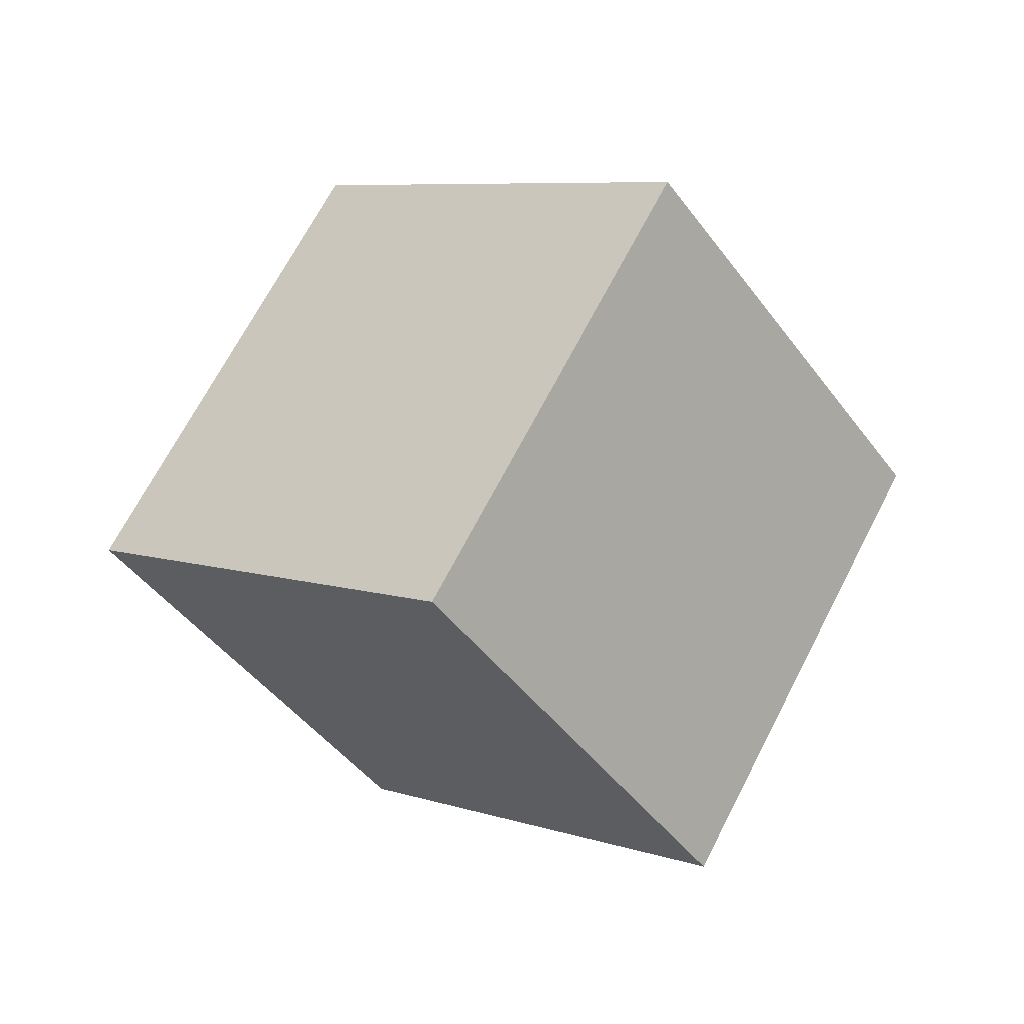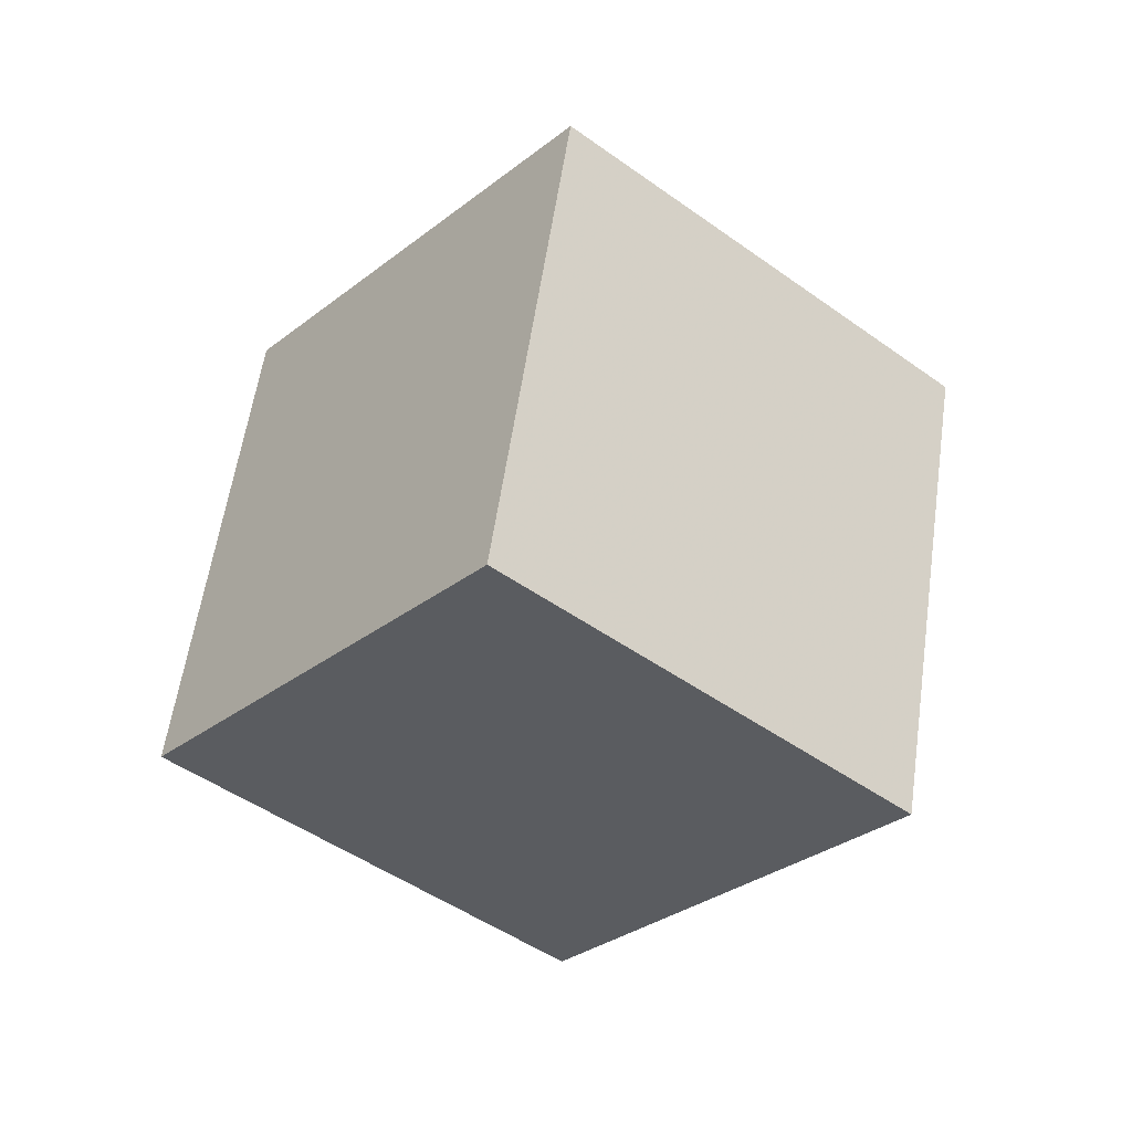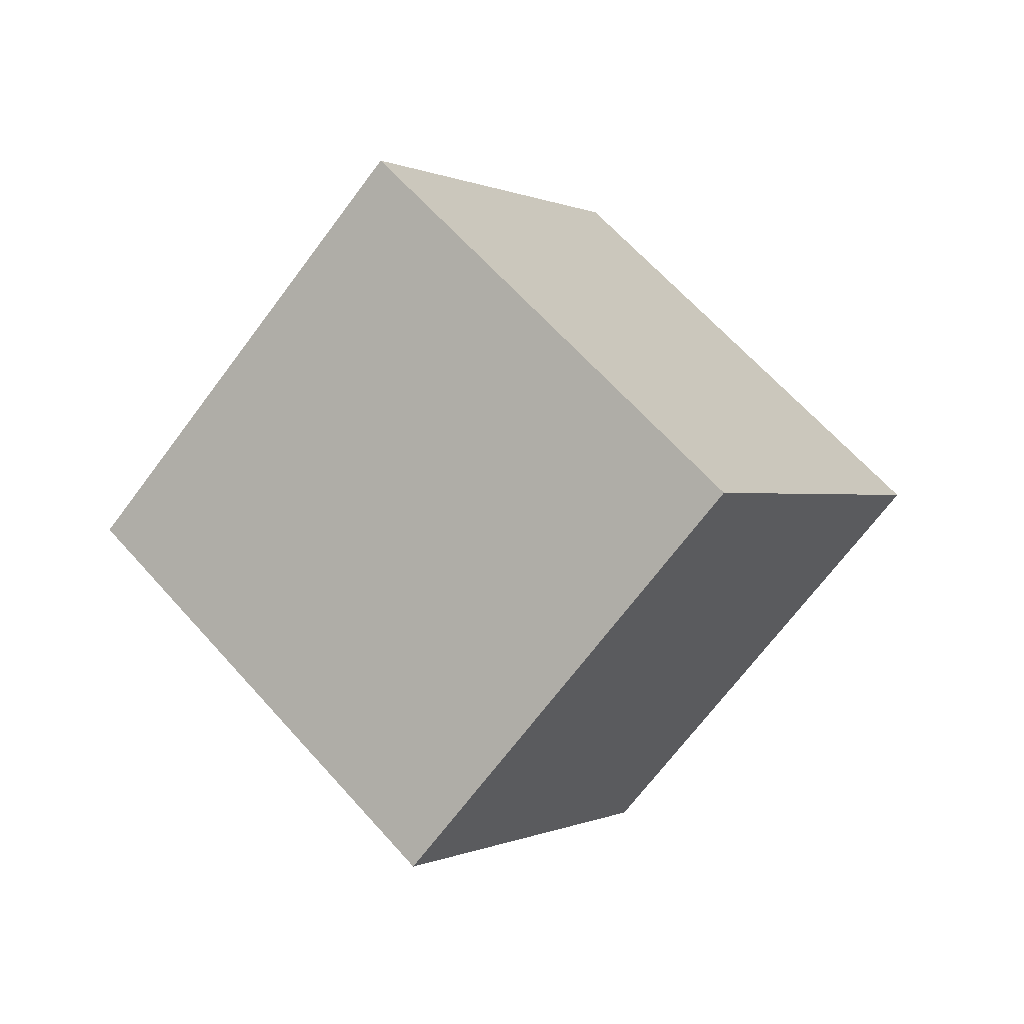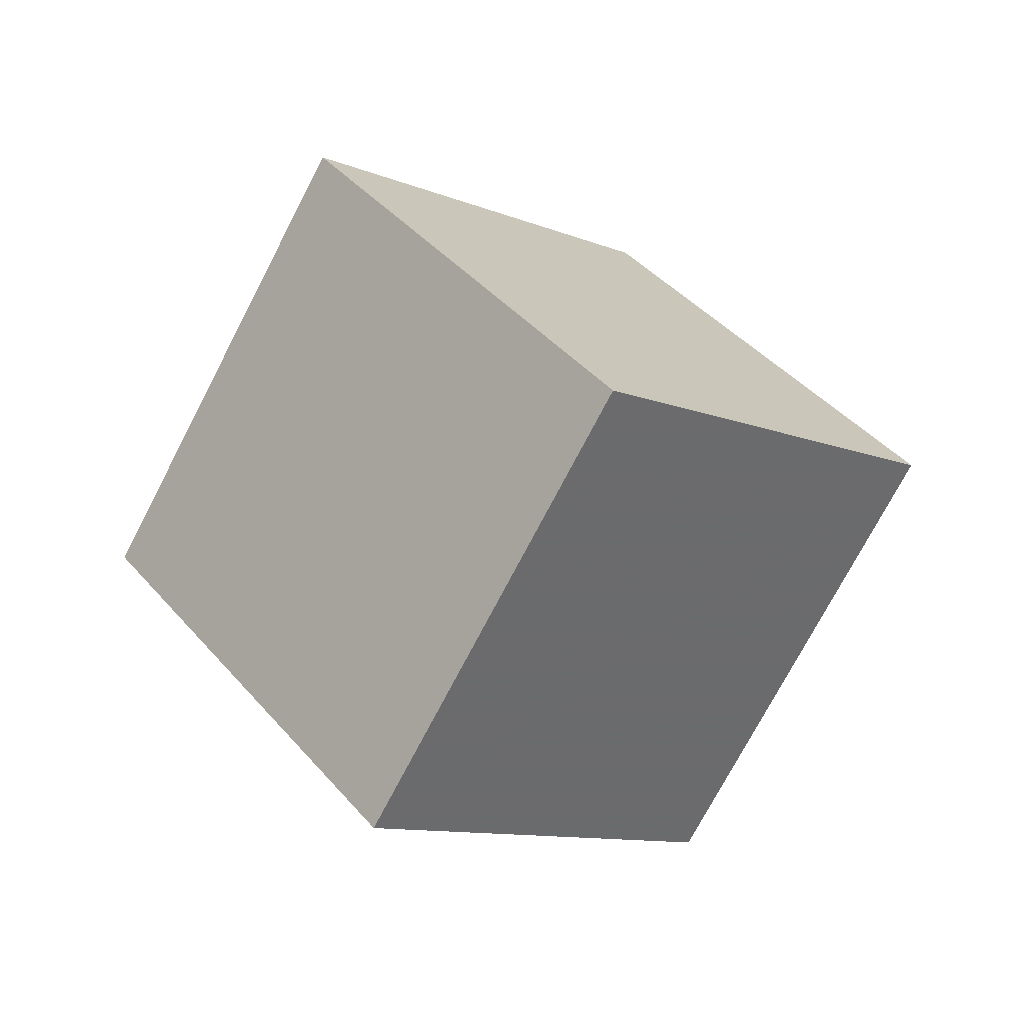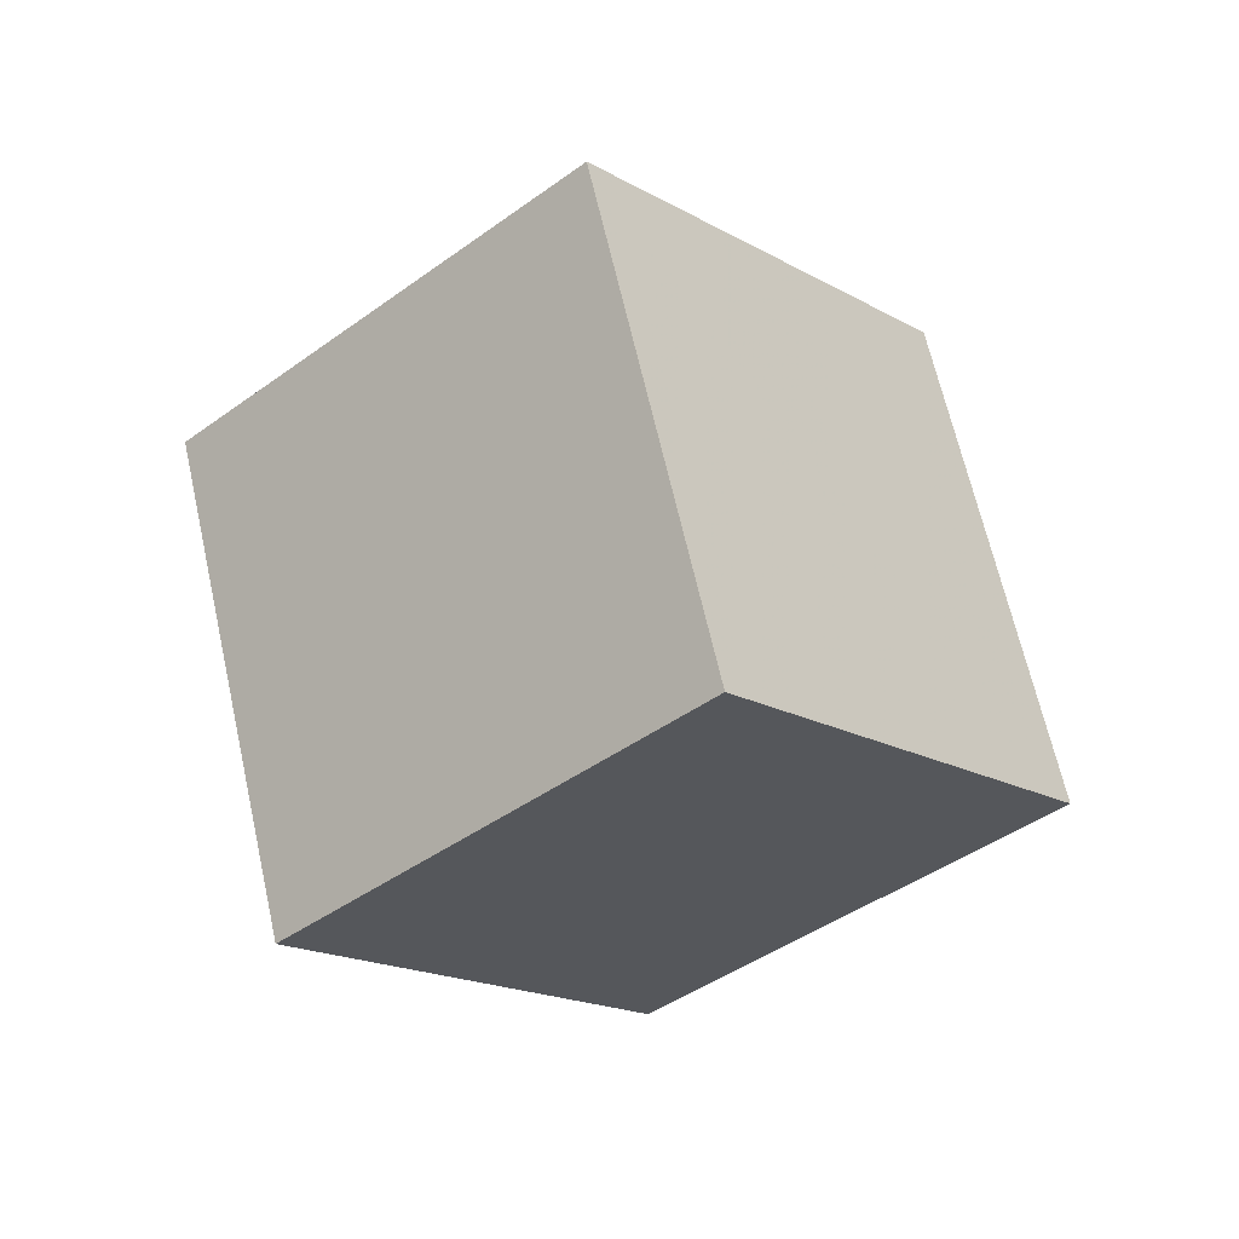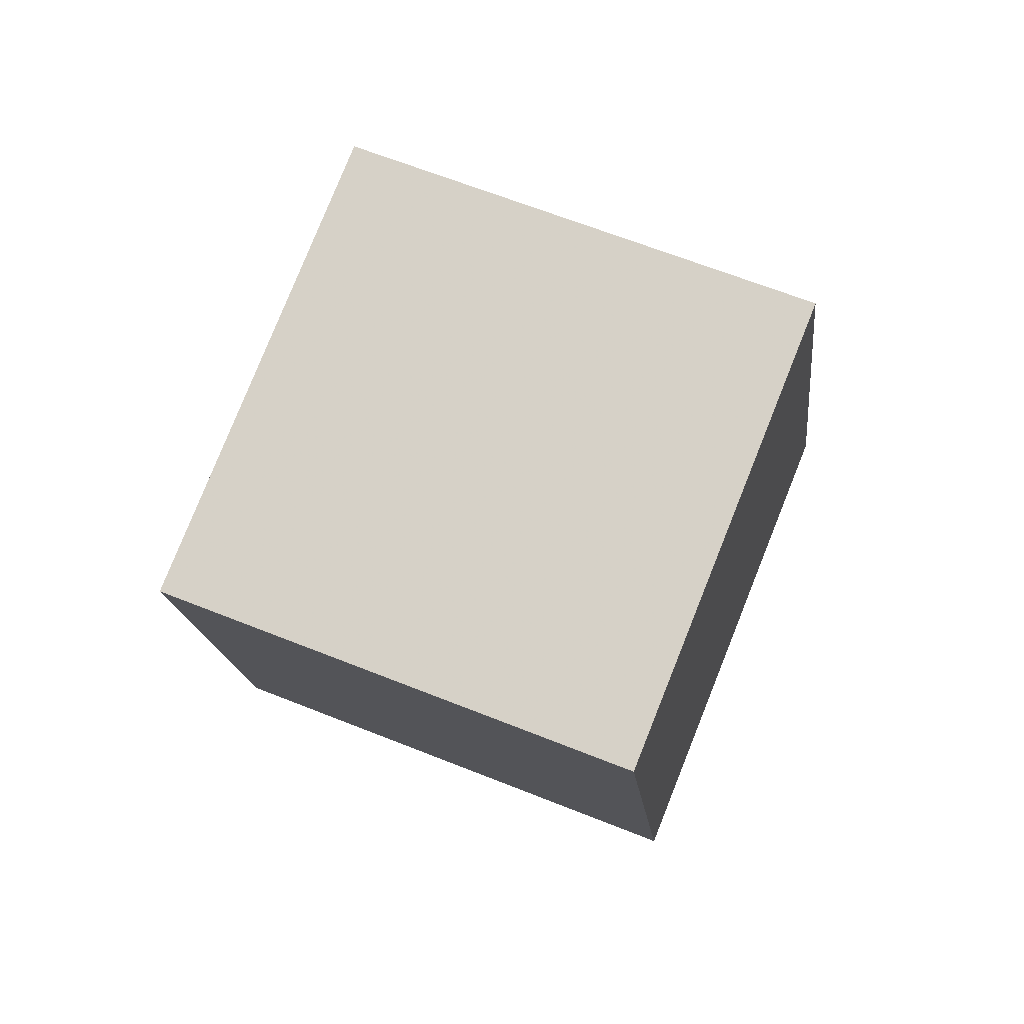
<metadata>
{"format":"obj","ext":"obj","renderer":"f3d","projection":"perspective","resolution":1024,"background":"white","views":[{"elev":30.8,"azim":-6.4,"up":"+Z"},{"elev":-70.4,"azim":-86.6,"up":"+Z"},{"elev":-11.1,"azim":-7.3,"up":"+Y"},{"elev":-23.1,"azim":7.6,"up":"+Y"},{"elev":53.2,"azim":-47.8,"up":"+Y"},{"elev":-68.9,"azim":115.9,"up":"+Z"}]}
</metadata>
<code>
v -5.758 -8.86 7.704
v -0.0839 -7.132 -0.3475
v -0.4394 -2.165 12.89
v 5.235 -0.4375 4.838
v -12.04 -1.636 4.823
v -6.37 0.09196 -3.228
v -6.725 5.059 10.01
v -1.051 6.787 1.958
f 2 4 1
f 5 2 1
f 1 4 3
f 3 5 1
f 2 8 4
f 6 2 5
f 6 8 2
f 4 8 3
f 7 5 3
f 3 8 7
f 7 6 5
f 8 6 7

</code>
